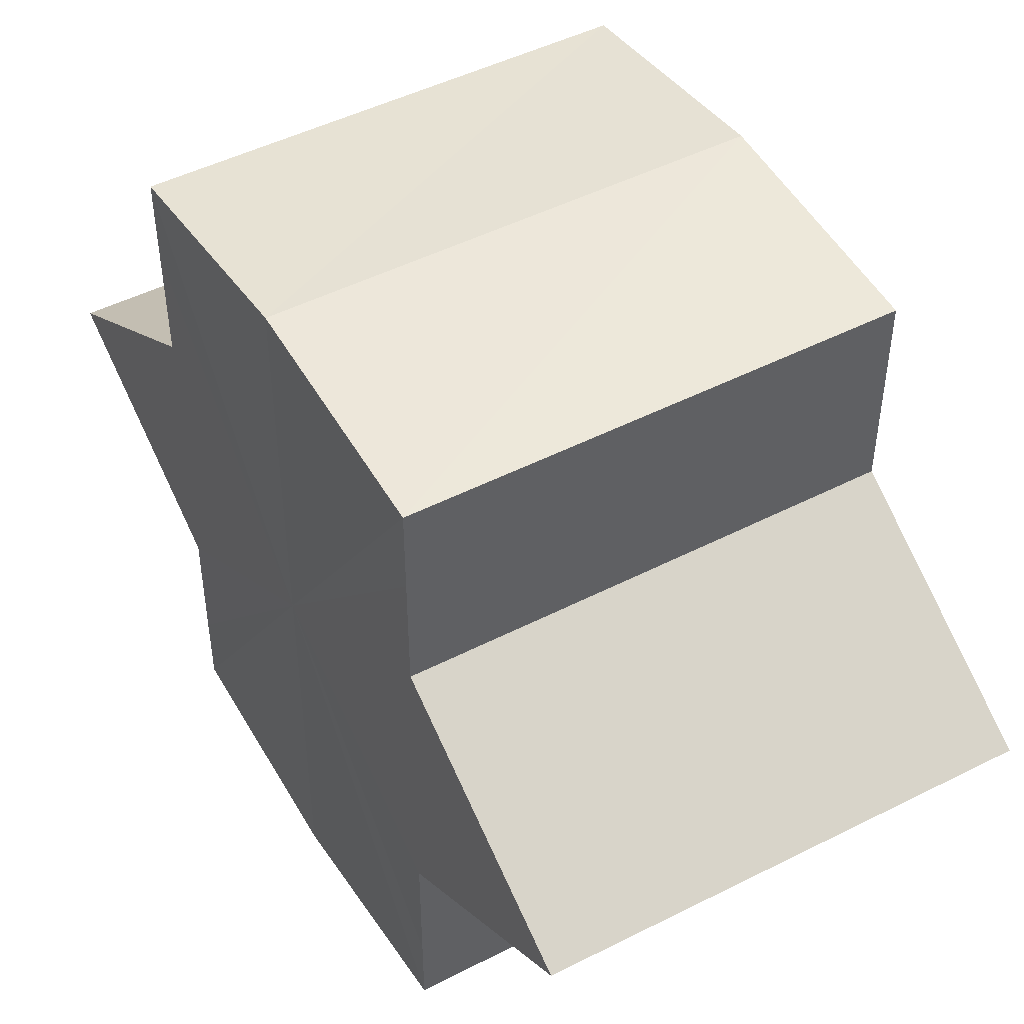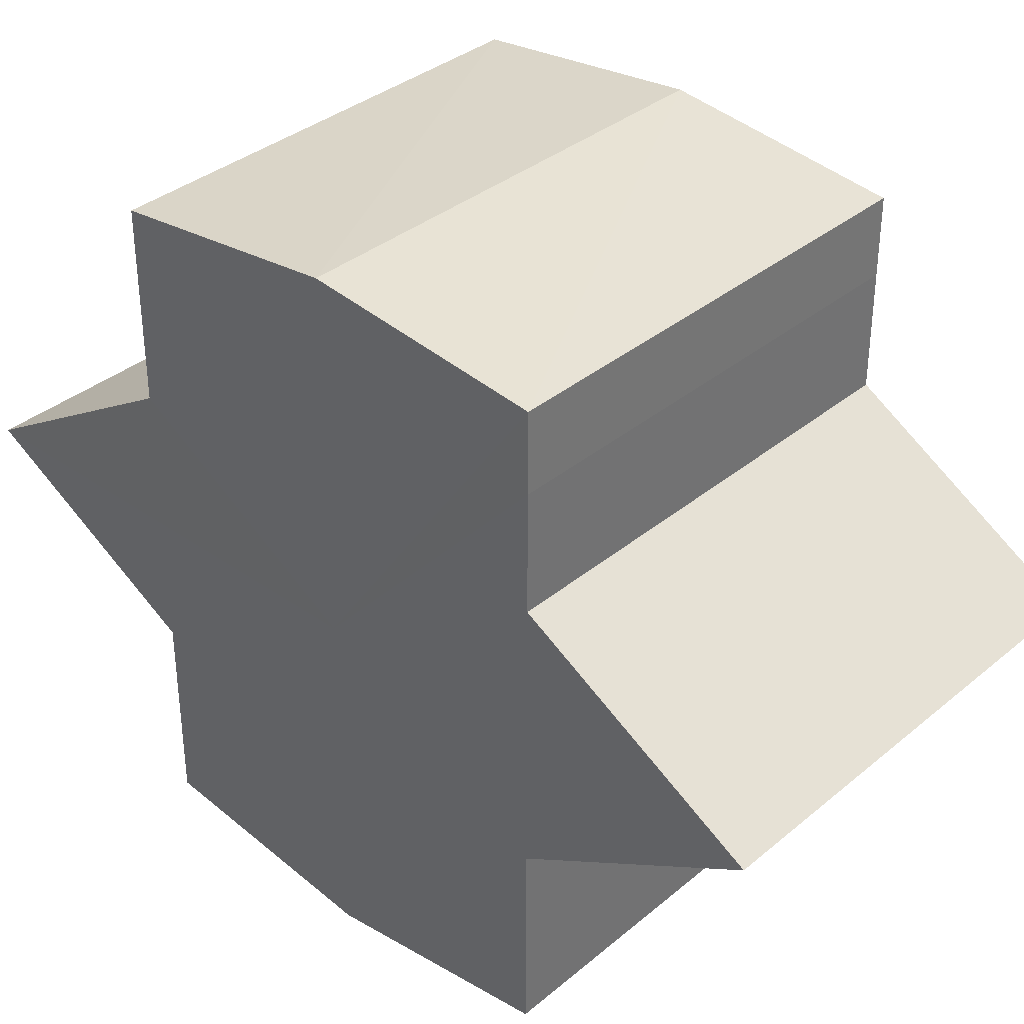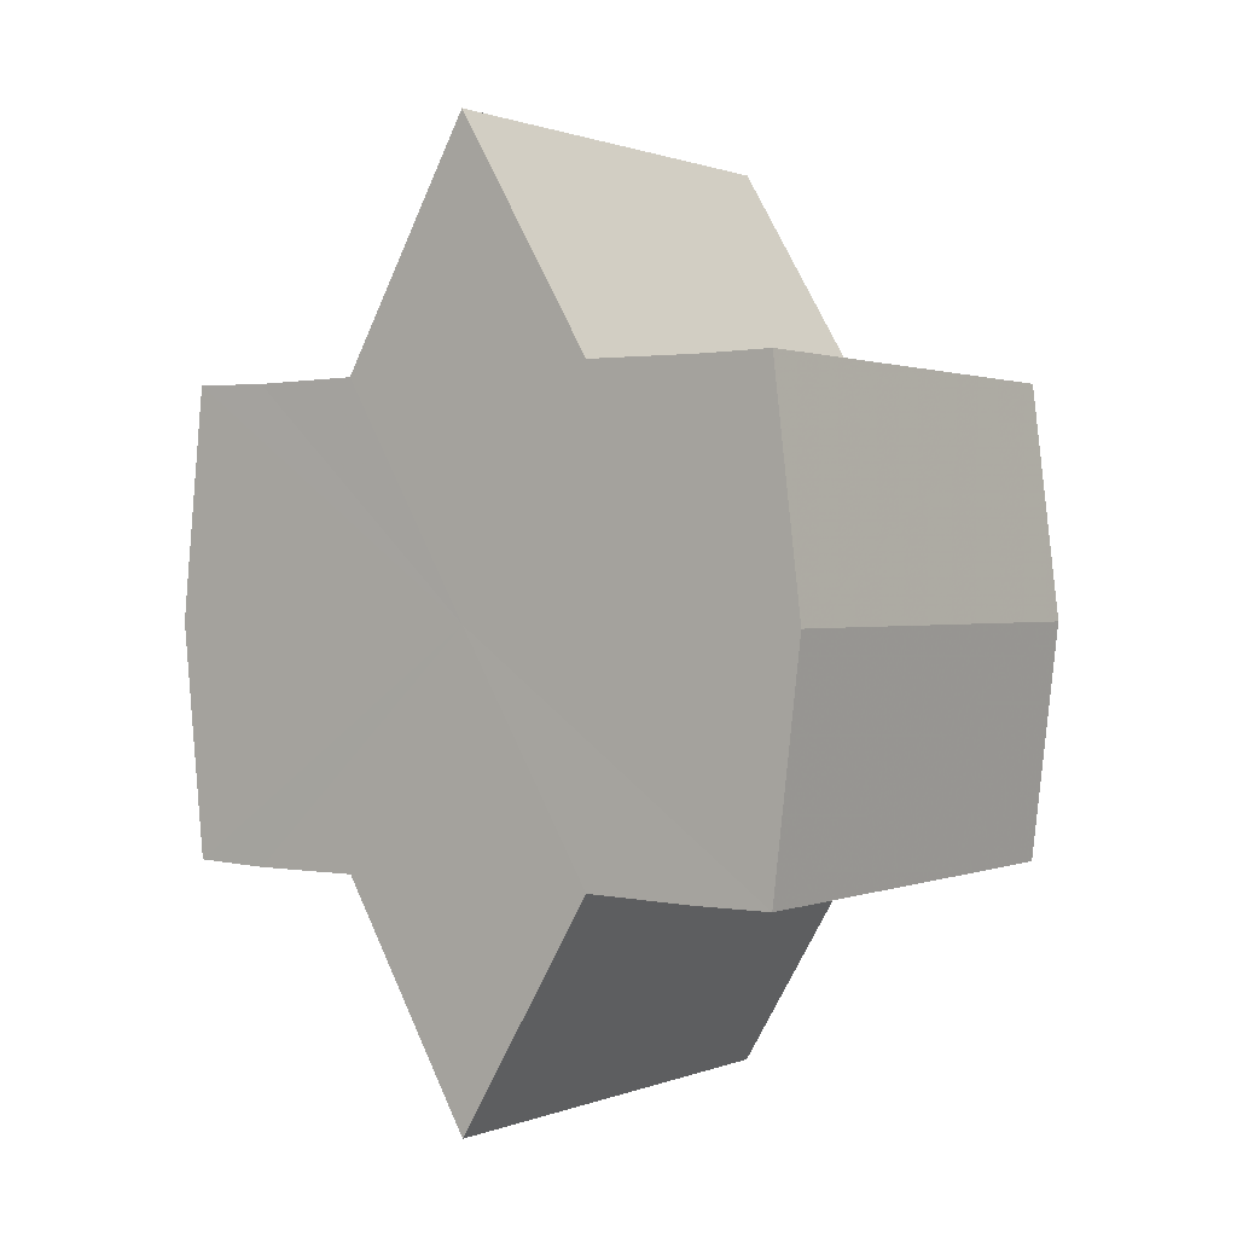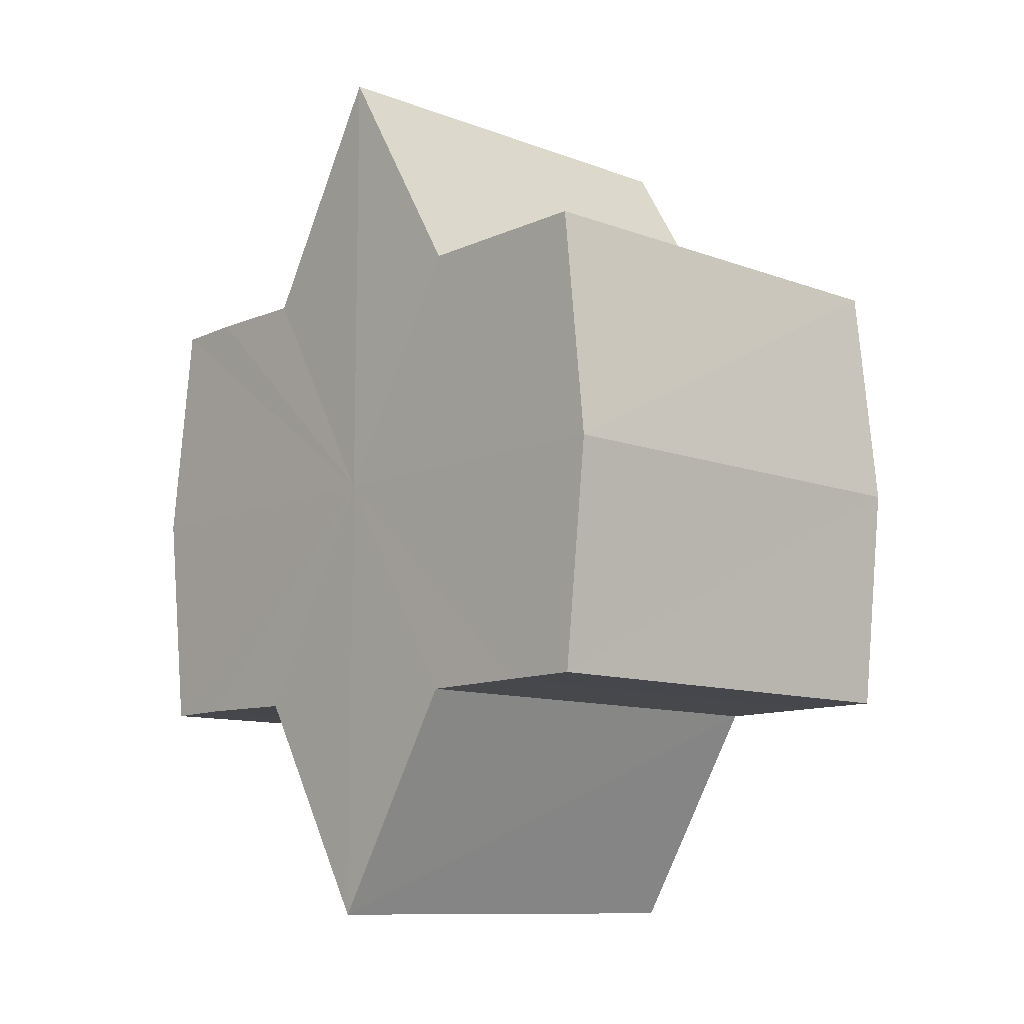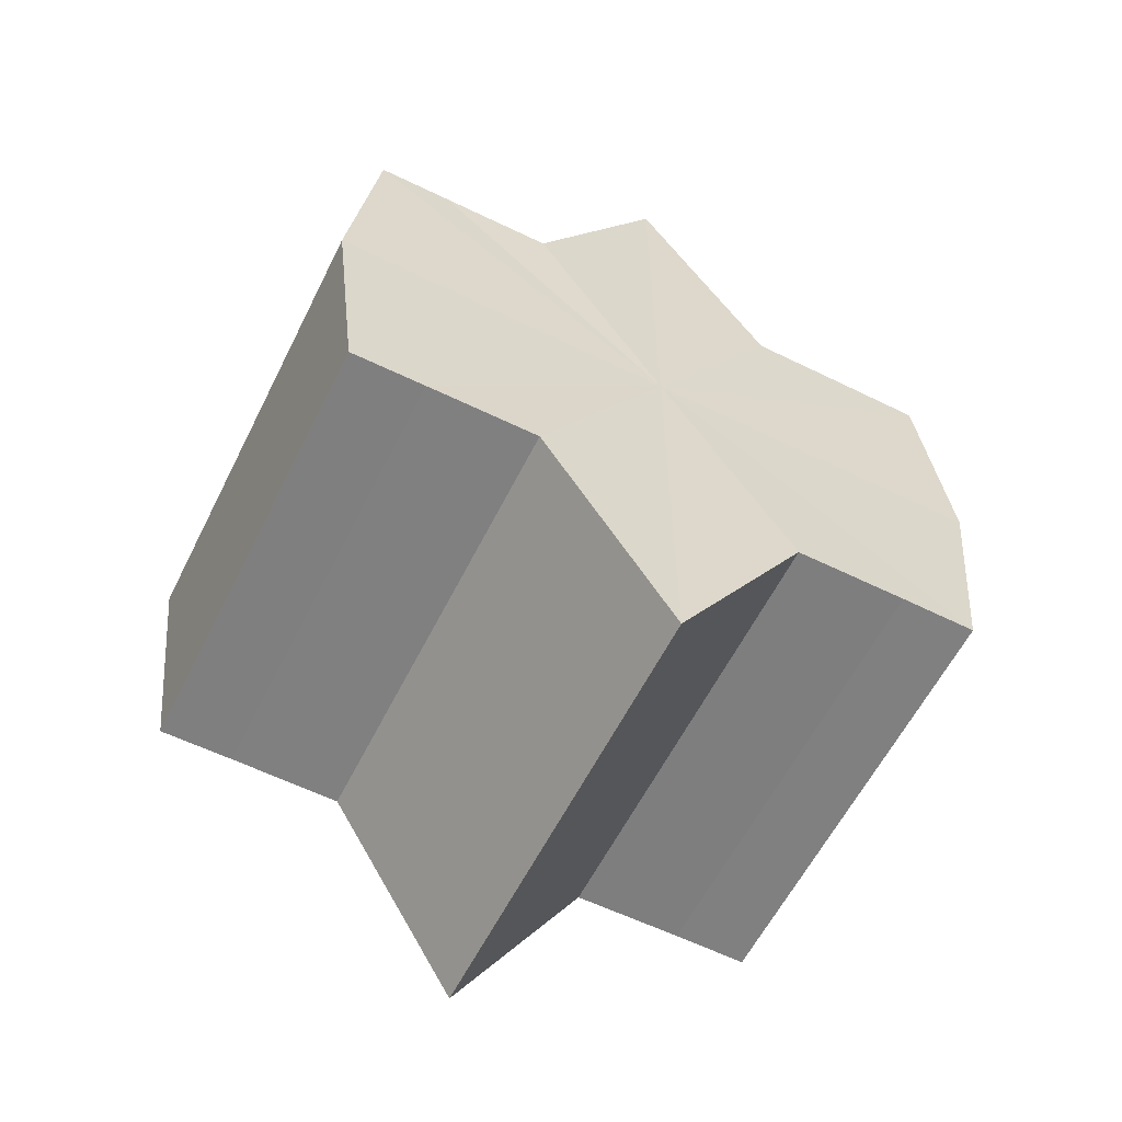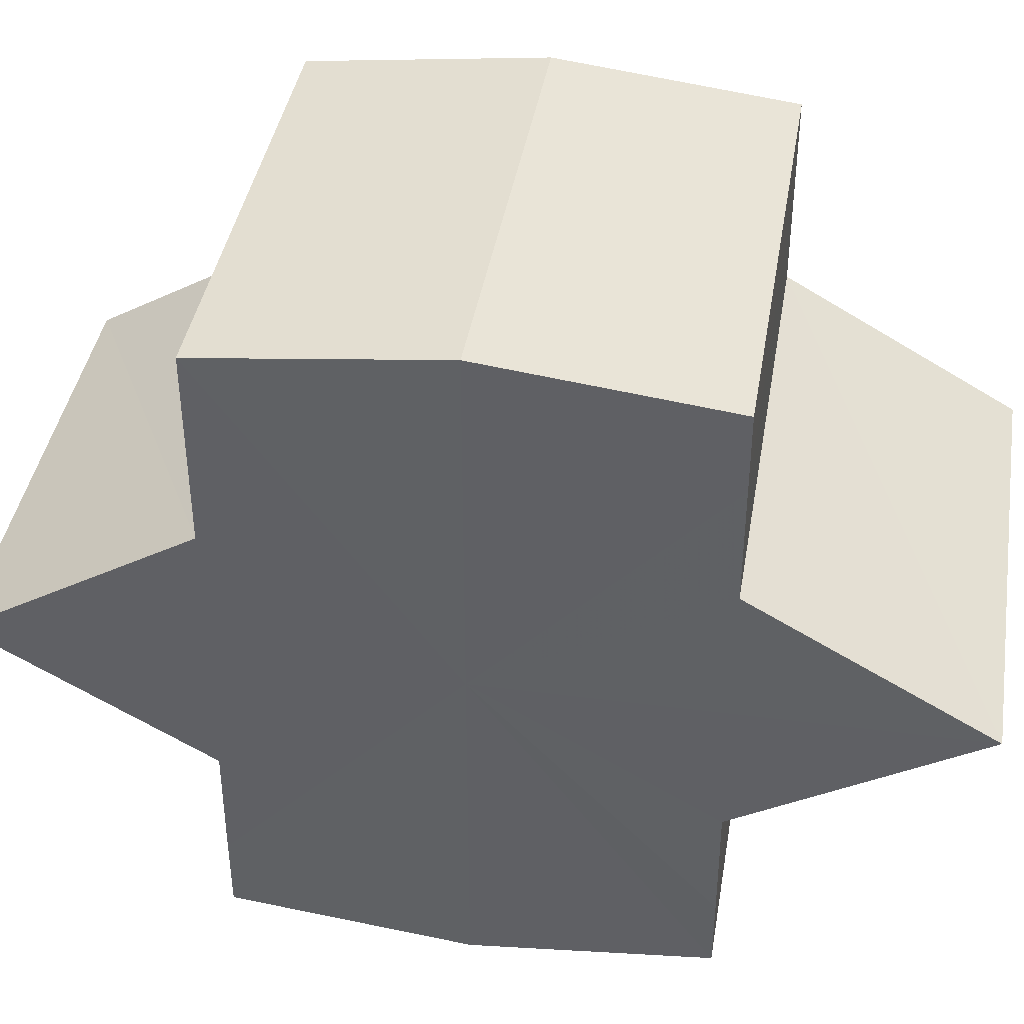
<metadata>
{"format":"obj","ext":"obj","renderer":"f3d","projection":"perspective","resolution":1024,"background":"white","views":[{"elev":46.7,"azim":150.0,"up":"+Z"},{"elev":35.7,"azim":132.4,"up":"+Z"},{"elev":0.6,"azim":126.6,"up":"+Y"},{"elev":-10.6,"azim":-42.6,"up":"+Y"},{"elev":-59.9,"azim":-116.6,"up":"+Y"},{"elev":40.8,"azim":99.2,"up":"+Z"}]}
</metadata>
<code>
o 29358
v 2227 1880 13.95
v 2227 1880 13.95
v 2227 1880 13.95
v 2227 1880 13.95
v 2227 1880 13.95
v 2227 1880 13.95
v 2227 1880 13.95
v 2227 1880 13.95
v 2227 1880 13.95
v 2227 1880 13.93
v 2227 1880 13.95
v 2227 1880 13.95
v 2227 1880 13.94
v 2227 1880 13.95
v 2227 1880 13.93
v 2227 1880 13.95
v 2227 1880 13.95
v 2227 1880 13.95
v 2227 1880 13.94
v 2227 1880 13.95
v 2227 1880 13.94
v 2227 1880 13.93
v 2227 1880 13.94
v 2227 1880 13.93
v 2227 1880 13.94
v 2227 1880 13.95
v 2227 1880 13.94
v 2227 1880 13.95
v 2227 1880 13.95
v 2227 1880 13.93
v 2227 1880 13.93
v 2227 1880 13.93
v 2227 1880 13.93
v 2227 1880 13.92
v 2227 1880 13.93
v 2227 1880 13.92
v 2227 1880 13.92
v 2227 1880 13.92
v 2227 1880 13.92
v 2227 1880 13.92
v 2227 1880 13.93
v 2227 1880 13.92
v 2227 1880 13.93
v 2227 1880 13.93
v 2227 1880 13.92
v 2227 1880 13.92
v 2227 1880 13.92
v 2227 1880 13.92
v 2227 1880 13.92
v 2227 1880 13.92
v 2227 1880 13.92
v 2227 1880 13.92
v 2227 1880 13.92
v 2227 1880 13.92
v 2227 1880 13.92
v 2227 1880 13.92
v 2227 1880 13.93
v 2227 1880 13.92
v 2227 1880 13.92
v 2227 1880 13.93
v 2227 1880 13.92
v 2227 1880 13.94
v 2227 1880 13.93
v 2227 1880 13.93
v 2227 1880 13.93
v 2227 1880 13.95
v 2227 1880 13.94
v 2227 1880 13.93
v 2227 1880 13.93
v 2227 1880 13.95
v 2227 1880 13.95
v 2227 1880 13.92
v 2227 1880 13.93
v 2227 1880 13.92
v 2227 1880 13.92
v 2227 1880 13.95
v 2227 1880 13.95
v 2227 1880 13.94
v 2227 1880 13.95
v 2227 1880 13.93
v 2227 1880 13.94
v 2227 1880 13.93
v 2227 1880 13.95
v 2227 1880 13.95
v 2227 1880 13.95
v 2227 1880 13.95
v 2227 1880 13.95
v 2227 1880 13.94
v 2227 1880 13.94
v 2227 1880 13.93
v 2227 1880 13.93
v 2227 1880 13.93
v 2227 1880 13.93
v 2227 1880 13.92
v 2227 1880 13.92
v 2227 1880 13.92
v 2227 1880 13.92
v 2227 1880 13.92
f 1 2 3
f 4 1 5
f 5 6 7
f 7 8 9
f 10 8 11
f 10 12 8
f 10 13 12
f 10 11 14
f 10 15 13
f 16 14 17
f 10 14 18
f 19 20 16
f 10 18 21
f 22 23 19
f 24 25 22
f 25 26 27
f 26 28 29
f 10 21 30
f 31 30 32
f 10 30 33
f 34 35 31
f 10 33 36
f 37 38 34
f 39 40 37
f 40 41 42
f 41 43 44
f 10 36 45
f 46 45 47
f 10 45 48
f 49 50 46
f 10 48 51
f 52 53 49
f 53 54 55
f 10 51 56
f 10 56 57
f 10 57 15
f 58 51 59
f 60 61 58
f 62 15 63
f 64 65 60
f 66 67 62
f 68 69 64
f 70 71 66
f 69 72 73
f 72 74 75
f 76 77 70
f 77 78 79
f 78 80 81
f 82 83 84
f 82 85 83
f 82 84 86
f 82 87 85
f 82 86 88
f 82 89 87
f 82 88 90
f 82 91 89
f 82 90 92
f 82 93 91
f 82 92 94
f 82 95 93
f 82 94 96
f 82 97 95
f 82 96 98
f 82 98 97

</code>
